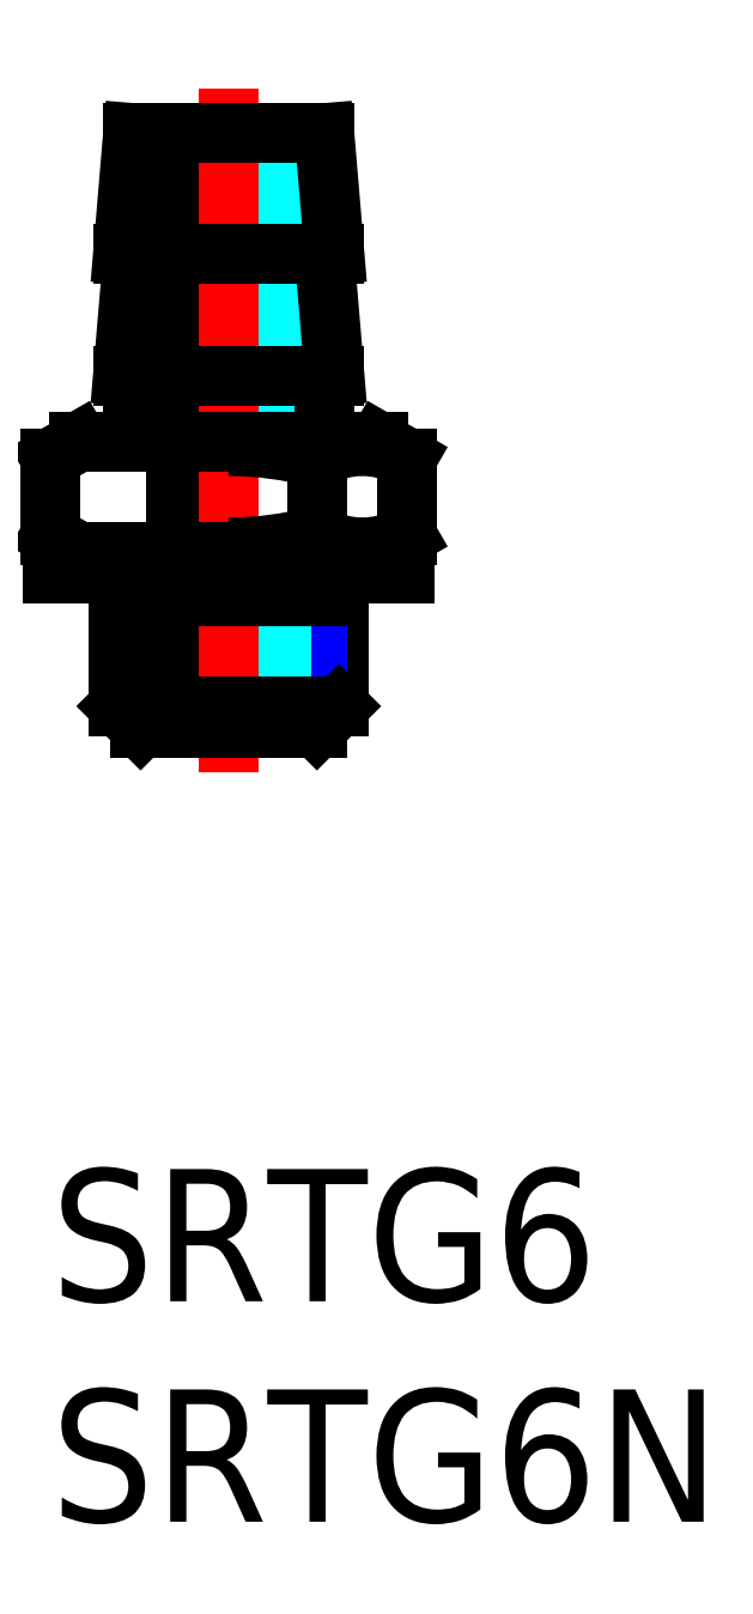
<metadata>
{"format":"dxf","ext":"dxf","renderer":"ezdxf+matplotlib","layout":"modelspace","background":"white","min_lineweight":24,"dpi":150}
</metadata>
<code>
0
SECTION
2
ENTITIES
0
INSERT
8
MSM_CONTINUOUS
2
*U2
10
0
20
0
30
0
0
INSERT
8
MSM_CONTINUOUS
2
*U3
10
0
20
0
30
0
0
LINE
8
MSM_CONTINUOUS
10
6.541
20
13
30
0
11
6.541
21
10.5
31
0
0
LINE
8
MSM_NARROW
10
6.041
20
13
30
0
11
6.041
21
10
31
0
0
LINE
8
MSM_CONTINUOUS
10
1.541
20
13
30
0
11
1.541
21
10.5
31
0
0
LINE
8
MSM_DASHED
10
5.241
20
23.5
30
0
11
5.241
21
10
31
0
0
LINE
8
MSM_CONTINUOUS
10
2.841
20
23.5
30
0
11
2.841
21
10
31
0
0
LINE
8
MSM_CENTER
10
4.041
20
24.5
30
0
11
4.041
21
9
31
0
0
LINE
8
MSM_CONTINUOUS
10
2.041
20
10
30
0
11
6.041
21
10
31
0
0
LINE
8
MSM_CONTINUOUS
10
4.041
20
10.5
30
0
11
6.541
21
10.5
31
0
0
LINE
8
MSM_CONTINUOUS
10
2.041
20
10
30
0
11
1.541
21
10.5
31
0
0
LINE
8
MSM_CONTINUOUS
10
6.041
20
10
30
0
11
6.541
21
10.5
31
0
0
LINE
8
MSM_CONTINUOUS
10
1.872
20
23.5
30
0
11
6.211
21
23.5
31
0
0
LINE
8
MSM_CONTINUOUS
10
6.441
20
18
30
0
11
4.041
21
18
31
0
0
LINE
8
MSM_CONTINUOUS
10
4.041
20
20.75
30
0
11
6.441
21
20.75
31
0
0
LINE
8
MSM_CONTINUOUS
10
4.041
20
16.5
30
0
11
7.441
21
16.5
31
0
0
LINE
8
MSM_CONTINUOUS
10
4.041
20
14
30
0
11
8.041
21
14
31
0
0
LINE
8
MSM_CONTINUOUS
10
4.041
20
13.5
30
0
11
8.041
21
13.5
31
0
0
ARC
8
MSM_CONTINUOUS
10
4.041
20
8.713
30
0
40
7.687
50
74.76
51
90
0
ARC
8
MSM_CONTINUOUS
10
4.041
20
21.79
30
0
40
7.687
50
270
51
285.2
0
LINE
8
MSM_CONTINUOUS
10
6.541
20
13
30
0
11
4.041
21
13
31
0
0
LINE
8
MSM_CONTINUOUS
10
1.872
20
23.5
30
0
11
1.641
21
20.75
31
0
0
LINE
8
MSM_CONTINUOUS
10
0.6414
20
16.5
30
0
11
1.872
21
16.5
31
0
0
LINE
8
MSM_CONTINUOUS
10
0.04145
20
14
30
0
11
2.241
21
14
31
0
0
LINE
8
MSM_CONTINUOUS
10
0.04145
20
13.5
30
0
11
2.241
21
13.5
31
0
0
LINE
8
MSM_CONTINUOUS
10
0.6414
20
16.5
30
0
11
9e-16
21
16.13
31
0
0
LINE
8
MSM_CONTINUOUS
10
0.6415
20
14
30
0
11
4e-06
21
14.37
31
0
0
LINE
8
MSM_CONTINUOUS
10
0.04145
20
14
30
0
11
0.04145
21
13.5
31
0
0
LINE
8
MSM_CONTINUOUS
10
9e-16
20
16.13
30
0
11
9e-16
21
14.37
31
0
0
LINE
8
MSM_CONTINUOUS
10
2.241
20
14
30
0
11
2.241
21
13
31
0
0
LINE
8
MSM_CONTINUOUS
10
2.241
20
13
30
0
11
1.541
21
13
31
0
0
LINE
8
MSM_CONTINUOUS
10
4.916
20
14
30
0
11
4.916
21
14
31
0
0
LINE
8
MSM_CONTINUOUS
10
1.872
20
18
30
0
11
1.872
21
16.5
31
0
0
LINE
8
MSM_CONTINUOUS
10
1.641
20
18
30
0
11
1.872
21
18
31
0
0
LINE
8
MSM_CONTINUOUS
10
1.641
20
20.75
30
0
11
1.872
21
20.75
31
0
0
LINE
8
MSM_CONTINUOUS
10
1.872
20
20.75
30
0
11
1.641
21
18
31
0
0
LINE
8
MSM_CONTINUOUS
10
6.211
20
23.5
30
0
11
6.441
21
20.75
31
0
0
LINE
8
MSM_CONTINUOUS
10
7.441
20
16.5
30
0
11
8.083
21
16.13
31
0
0
ARC
8
MSM_CONTINUOUS
10
7.073
20
14.38
30
0
40
2.023
50
60.04
51
120
0
ARC
8
MSM_CONTINUOUS
10
7.073
20
16.12
30
0
40
2.023
50
240
51
300
0
LINE
8
MSM_CONTINUOUS
10
5.791
20
14
30
0
11
5.792
21
14
31
0
0
LINE
8
MSM_CONTINUOUS
10
5.841
20
13.5
30
0
11
5.841
21
13
31
0
0
LINE
8
MSM_CONTINUOUS
10
6.062
20
16.13
30
0
11
6.062
21
14.37
31
0
0
LINE
8
MSM_CONTINUOUS
10
8.083
20
16.13
30
0
11
8.083
21
14.37
31
0
0
LINE
8
MSM_CONTINUOUS
10
8.041
20
14
30
0
11
8.041
21
13.5
31
0
0
LINE
8
MSM_CONTINUOUS
10
7.441
20
14
30
0
11
8.083
21
14.37
31
0
0
LINE
8
MSM_CONTINUOUS
10
6.211
20
18
30
0
11
6.211
21
16.5
31
0
0
LINE
8
MSM_CONTINUOUS
10
6.211
20
20.75
30
0
11
6.441
21
18
31
0
0
ENDSEC
0
EOF

</code>
